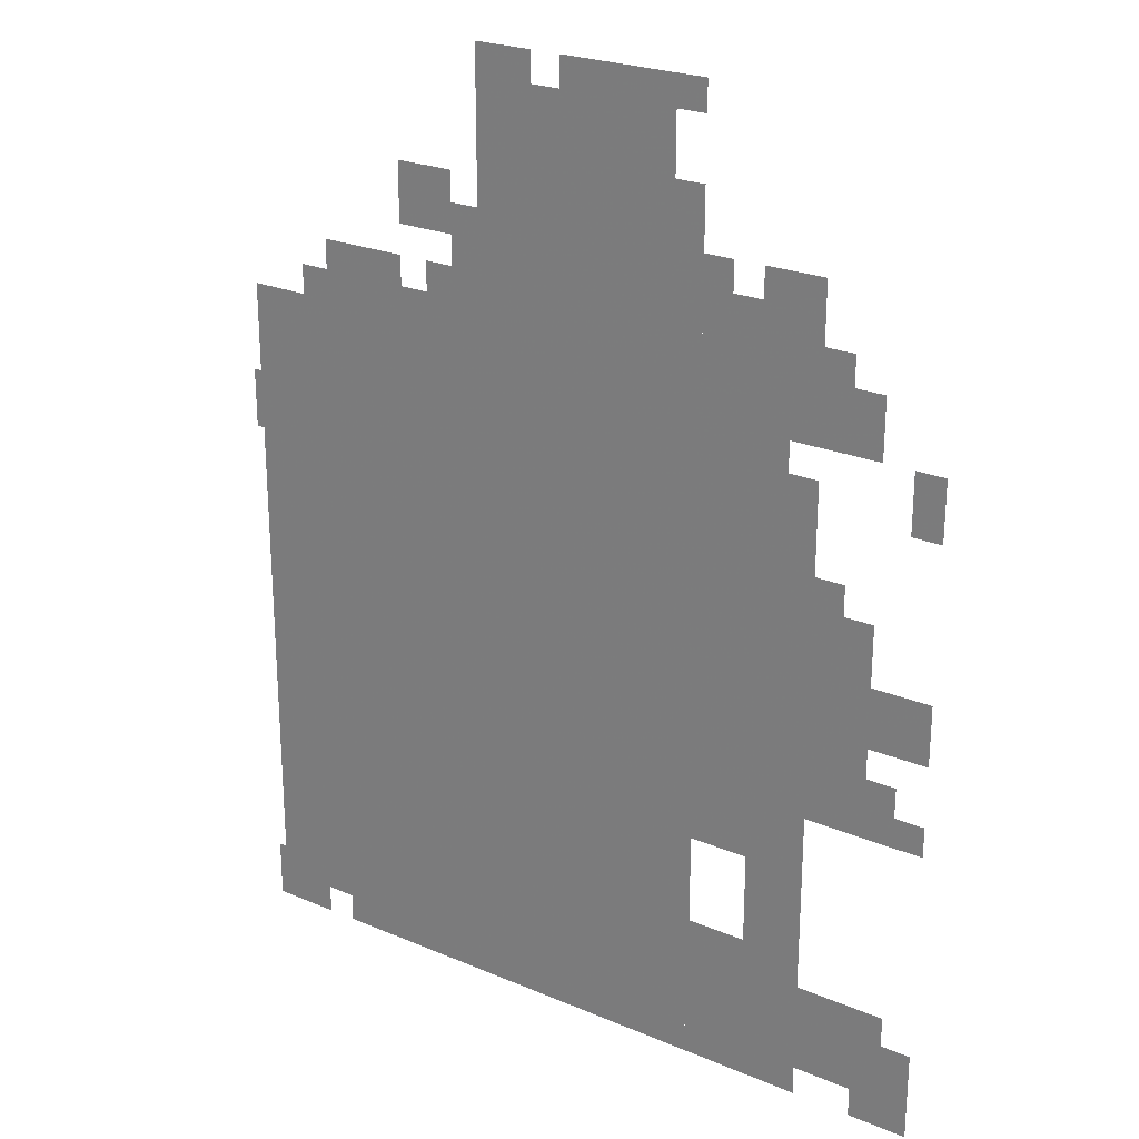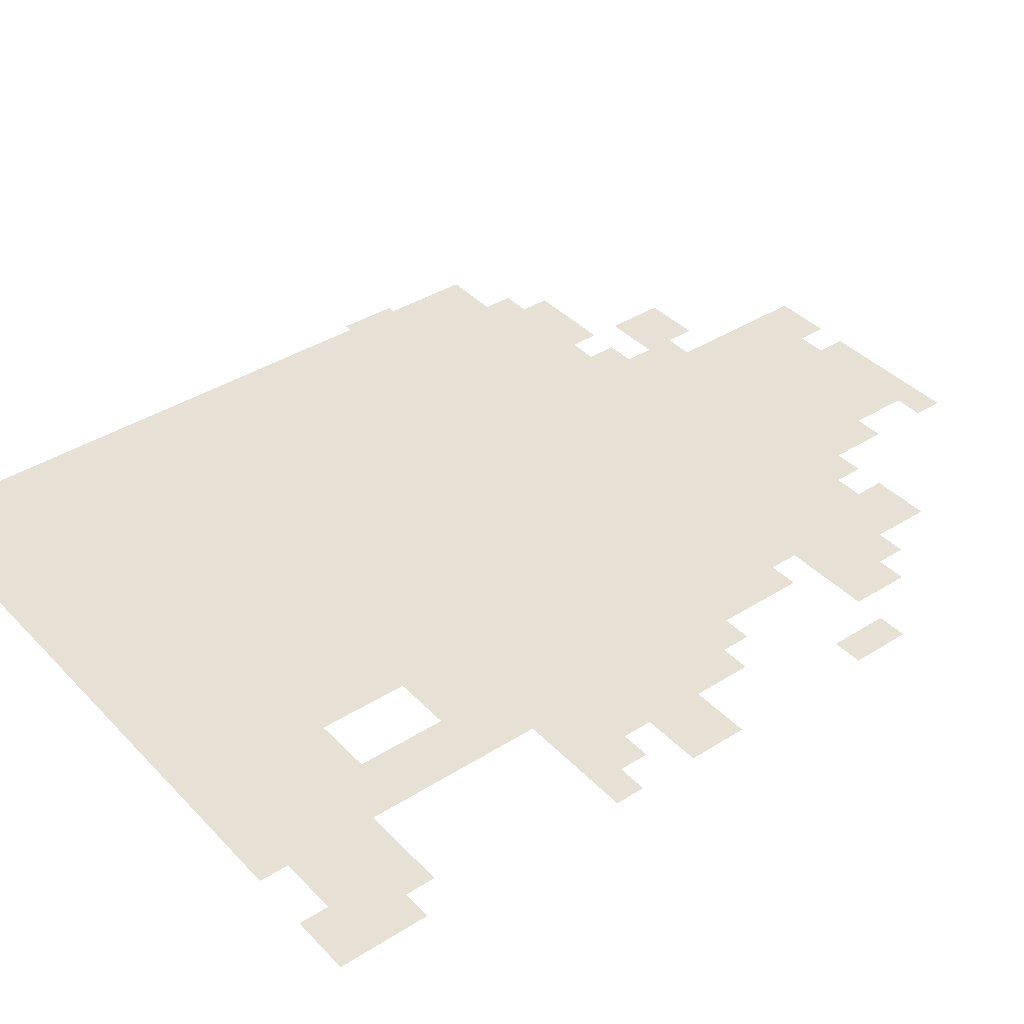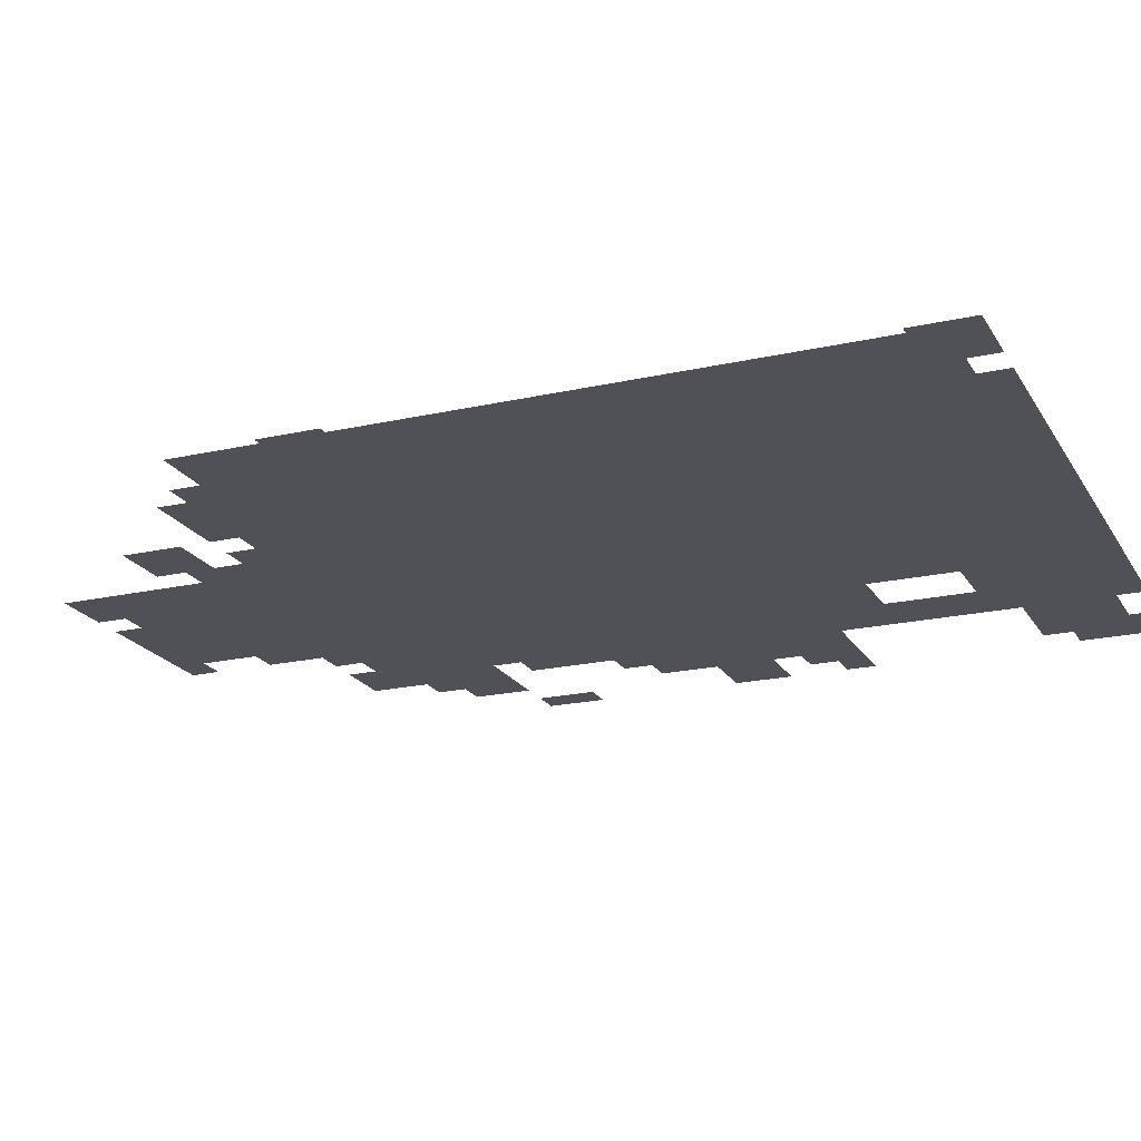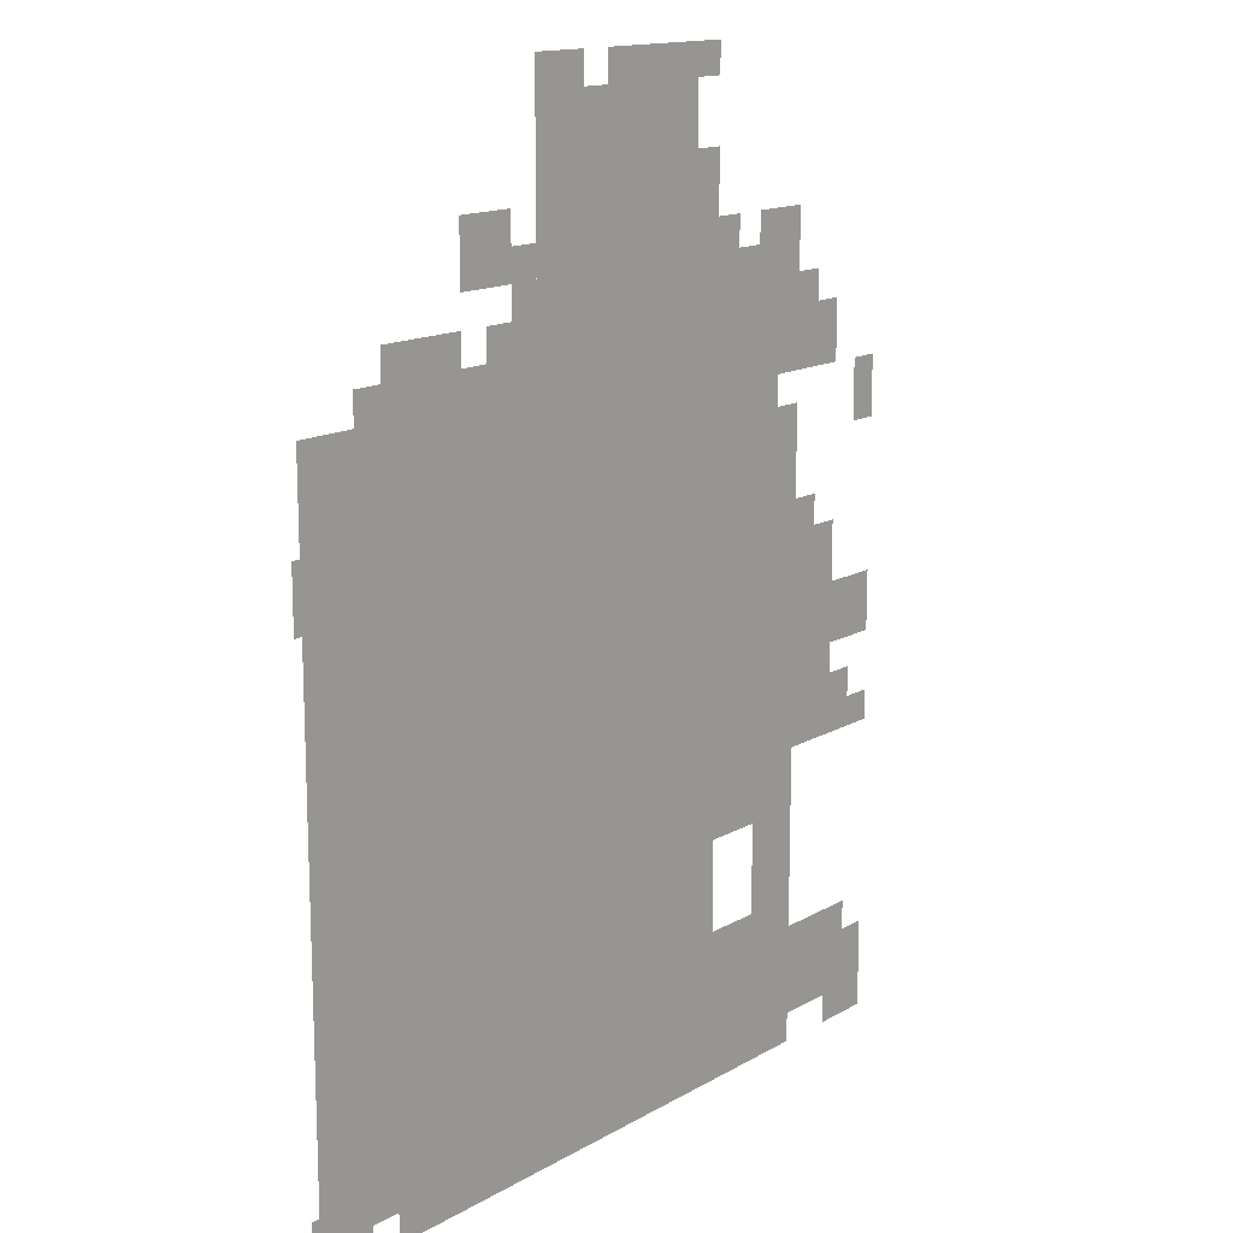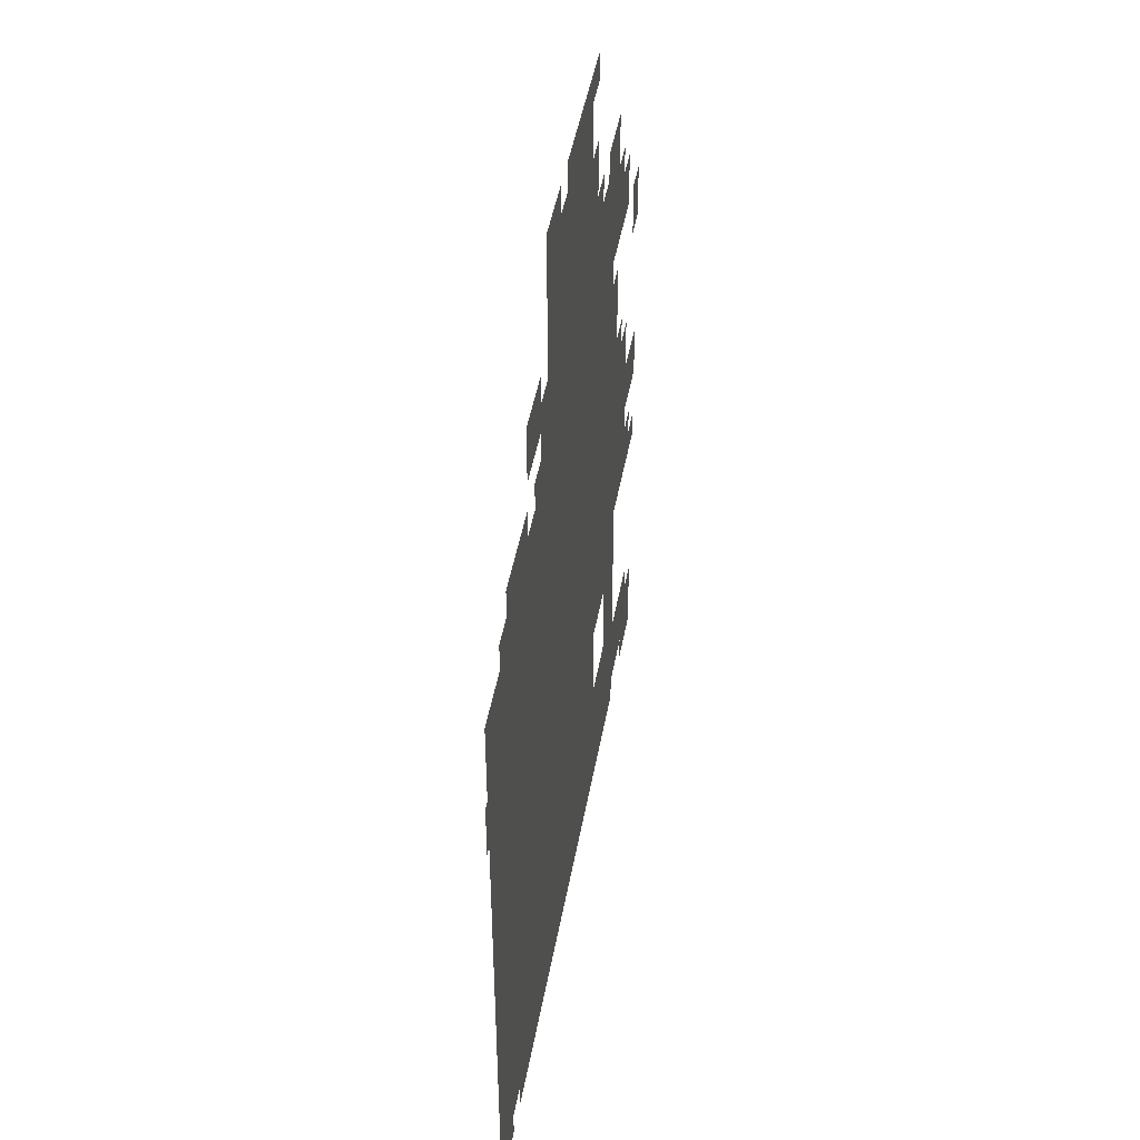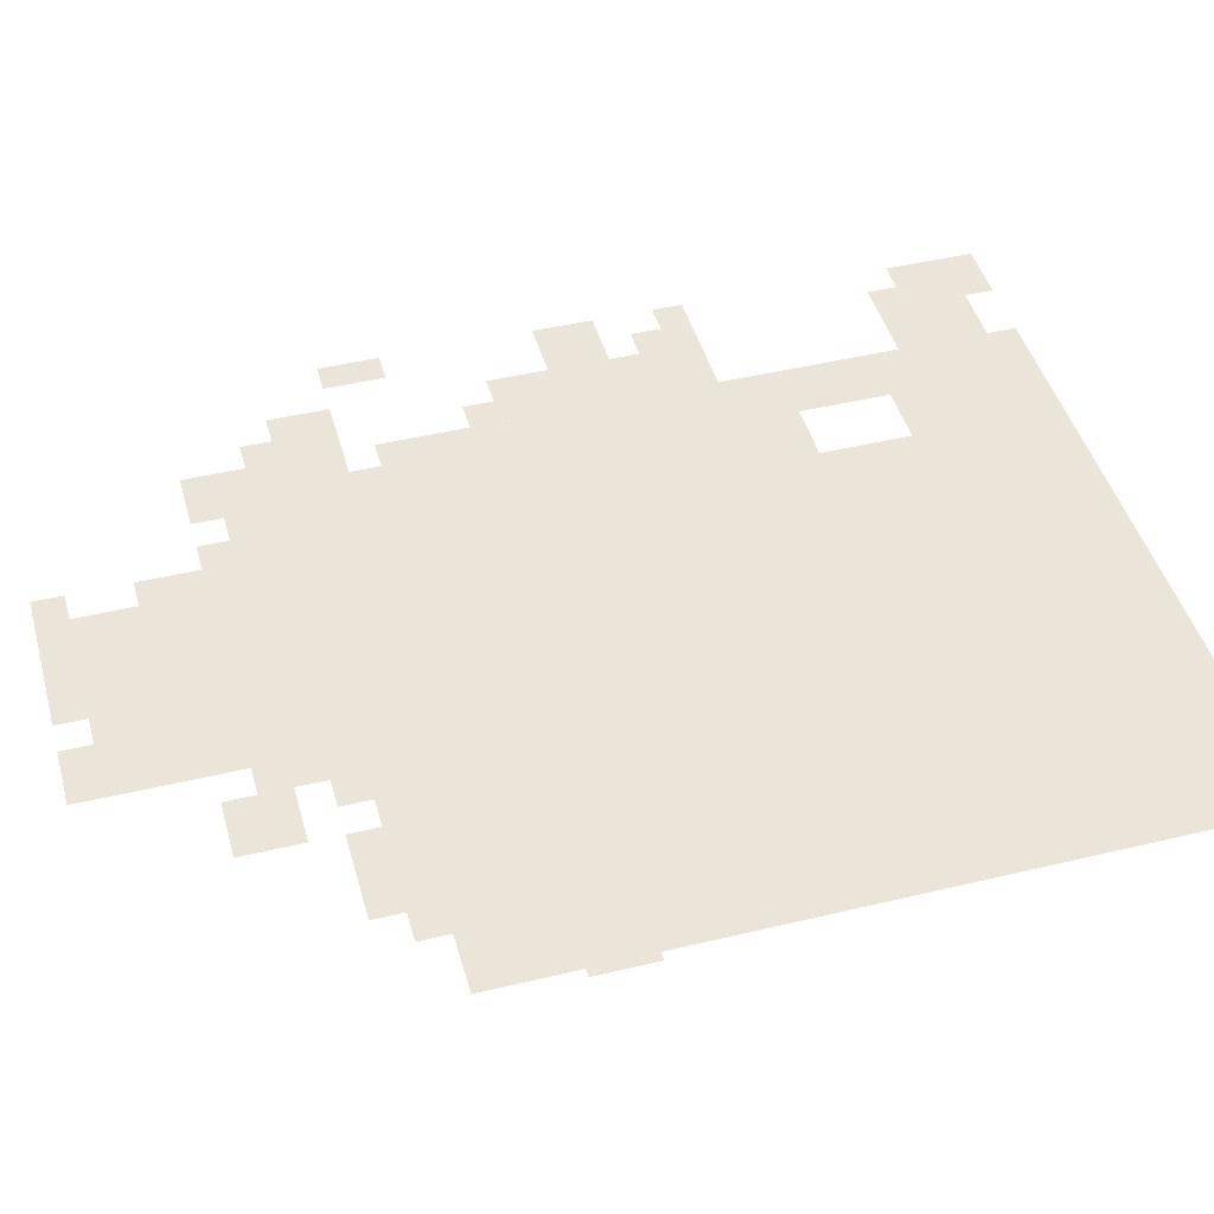
<metadata>
{"format":"obj","ext":"obj","renderer":"f3d","projection":"perspective","resolution":1024,"background":"white","views":[{"elev":24.2,"azim":35.0,"up":"+Y"},{"elev":39.1,"azim":51.7,"up":"+Z"},{"elev":-20.3,"azim":-67.5,"up":"+Z"},{"elev":14.8,"azim":-50.4,"up":"+Y"},{"elev":46.7,"azim":-79.8,"up":"+Y"},{"elev":45.2,"azim":-105.5,"up":"+Z"}]}
</metadata>
<code>
g gaoxiong_h-mesh
v -256 31 0
v -256 383 0
v -800 383 0
v -800 31 0
v -256 383 0
v -256 735 0
v -800 735 0
v -800 383 0
v -288 735 0
v -288 991 0
v -512 991 0
v -512 735 0
v -128 447 0
v -128 671 0
v -256 671 0
v -256 447 0
v -128 255 0
v -128 447 0
v -256 447 0
v -256 255 0
v -32 31 0
v -32 127 0
v -256 127 0
v -256 31 0
v -128 703 0
v -128 831 0
v -256 831 0
v -256 703 0
v -416 0 0
v -416 31 0
v -704 31 0
v -704 0 0
v -128 0 0
v -128 31 0
v -416 31 0
v -416 0 0
v -128 127 0
v -128 255 0
v -192 255 0
v -192 127 0
v -64 415 0
v -64 543 0
v -128 543 0
v -128 415 0
v -64 319 0
v -64 415 0
v -128 415 0
v -128 319 0
v -64 703 0
v -64 767 0
v -128 767 0
v -128 703 0
v -544 831 0
v -544 895 0
v -608 895 0
v -608 831 0
v -512 735 0
v -512 767 0
v -640 767 0
v -640 735 0
v 0 415 0
v 0 479 0
v -64 479 0
v -64 415 0
v -256 991 0
v -256 1023 0
v -352 1023 0
v -352 991 0
v -640 735 0
v -640 767 0
v -736 767 0
v -736 735 0
v -256 735 0
v -256 831 0
v -288 831 0
v -288 735 0
v -256 831 0
v -256 927 0
v -288 927 0
v -288 831 0
v -128 831 0
v -128 863 0
v -192 863 0
v -192 831 0
v -448 991 0
v -448 1023 0
v -512 1023 0
v -512 991 0
v -736 0 0
v -736 31 0
v -800 31 0
v -800 0 0
v 0 639 0
v 0 703 0
v -32 703 0
v -32 639 0
v -192 127 0
v -192 159 0
v -256 159 0
v -256 127 0
v -32 319 0
v -32 383 0
v -64 383 0
v -64 319 0
v -800 575 0
v -800 639 0
v -809 639 0
v -809 575 0
v 0 31 0
v 0 95 0
v -32 95 0
v -32 31 0
v -160 671 0
v -160 703 0
v -224 703 0
v -224 671 0
v -608 767 0
v -608 799 0
v -672 799 0
v -672 767 0
v -352 991 0
v -352 1023 0
v -416 1023 0
v -416 991 0
v -512 799 0
v -512 863 0
v -544 863 0
v -544 799 0
v -96 767 0
v -96 799 0
v -128 799 0
v -128 767 0
v -544 767 0
v -544 799 0
v -576 799 0
v -576 767 0
v -96 543 0
v -96 575 0
v -128 575 0
v -128 543 0
v -32 0 0
v -32 31 0
v -64 31 0
v -64 0 0
v -800 31 0
v -800 63 0
v -809 63 0
v -809 31 0
v 0 319 0
v 0 351 0
v -32 351 0
v -32 319 0
v -672 767 0
v -672 799 0
v -704 799 0
v -704 767 0
v -800 0 0
v -800 31 0
v -809 31 0
v -809 0 0
v -224 671 0
v -224 703 0
v -256 703 0
v -256 671 0
v -224 831 0
v -224 863 0
v -256 863 0
v -256 831 0
v 0 0 0
v 0 31 0
v -32 31 0
v -32 0 0
v -512 767 0
v -512 799 0
v -544 799 0
v -544 767 0
g gaoxiong_h-mesh_0
f 3 2 1
f 1 4 3
f 7 6 5
f 5 8 7
f 11 10 9
f 9 12 11
f 15 14 13
f 13 16 15
f 19 18 17
f 17 20 19
f 23 22 21
f 21 24 23
f 27 26 25
f 25 28 27
f 31 30 29
f 29 32 31
f 35 34 33
f 33 36 35
f 39 38 37
f 37 40 39
f 43 42 41
f 41 44 43
f 47 46 45
f 45 48 47
f 51 50 49
f 49 52 51
f 55 54 53
f 53 56 55
f 59 58 57
f 57 60 59
f 63 62 61
f 61 64 63
f 67 66 65
f 65 68 67
f 71 70 69
f 69 72 71
f 75 74 73
f 73 76 75
f 79 78 77
f 77 80 79
f 83 82 81
f 81 84 83
f 87 86 85
f 85 88 87
f 91 90 89
f 89 92 91
f 95 94 93
f 93 96 95
f 99 98 97
f 97 100 99
f 103 102 101
f 101 104 103
f 107 106 105
f 105 108 107
f 111 110 109
f 109 112 111
f 115 114 113
f 113 116 115
f 119 118 117
f 117 120 119
f 123 122 121
f 121 124 123
f 127 126 125
f 125 128 127
f 131 130 129
f 129 132 131
f 135 134 133
f 133 136 135
f 139 138 137
f 137 140 139
f 143 142 141
f 141 144 143
f 147 146 145
f 145 148 147
f 151 150 149
f 149 152 151
f 155 154 153
f 153 156 155
f 159 158 157
f 157 160 159
f 163 162 161
f 161 164 163
f 167 166 165
f 165 168 167
f 171 170 169
f 169 172 171
f 175 174 173
f 173 176 175

</code>
